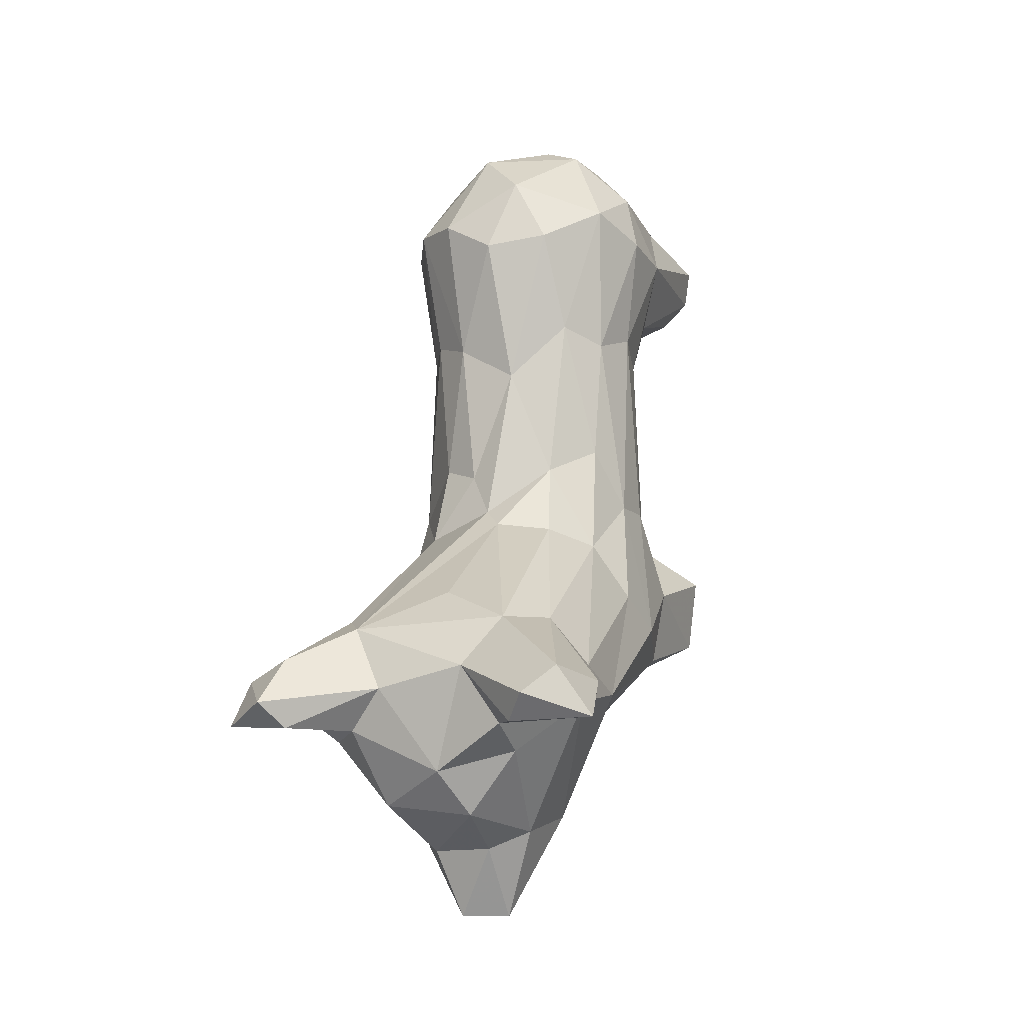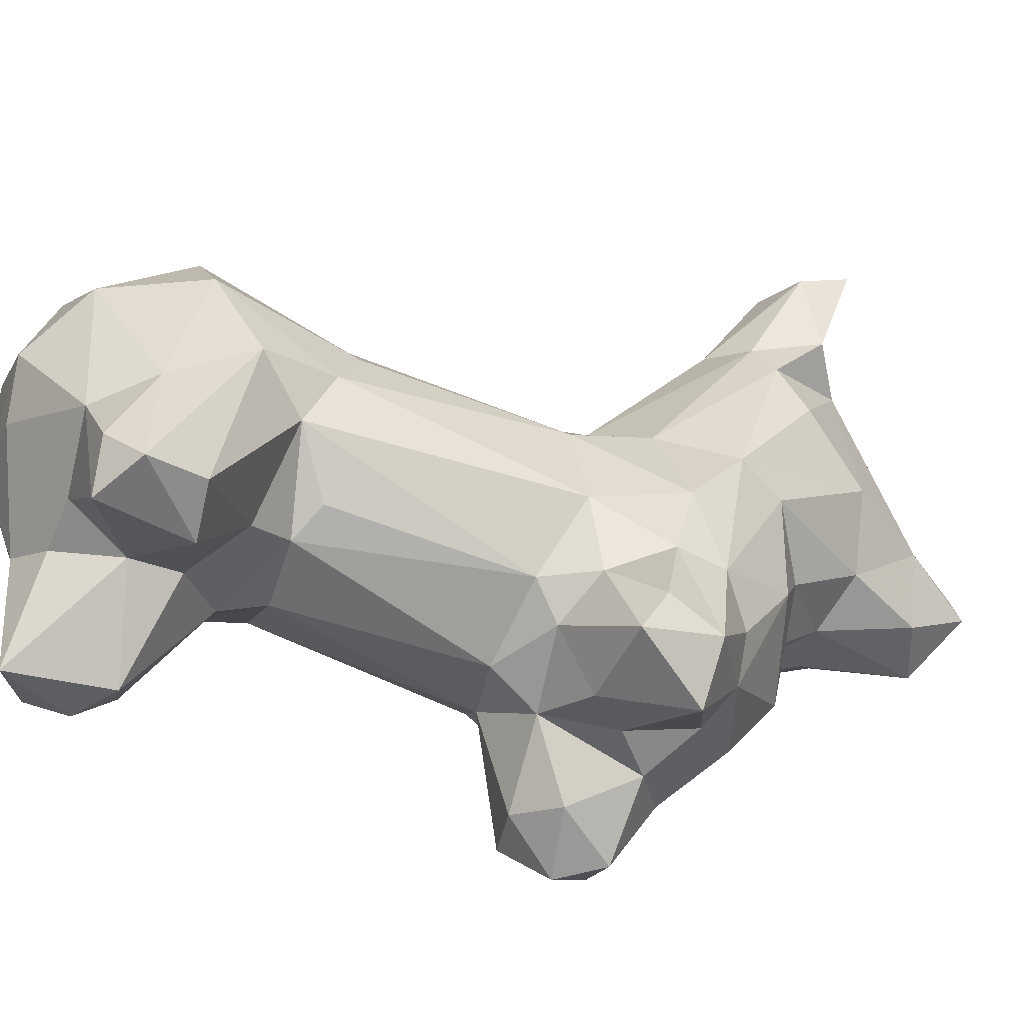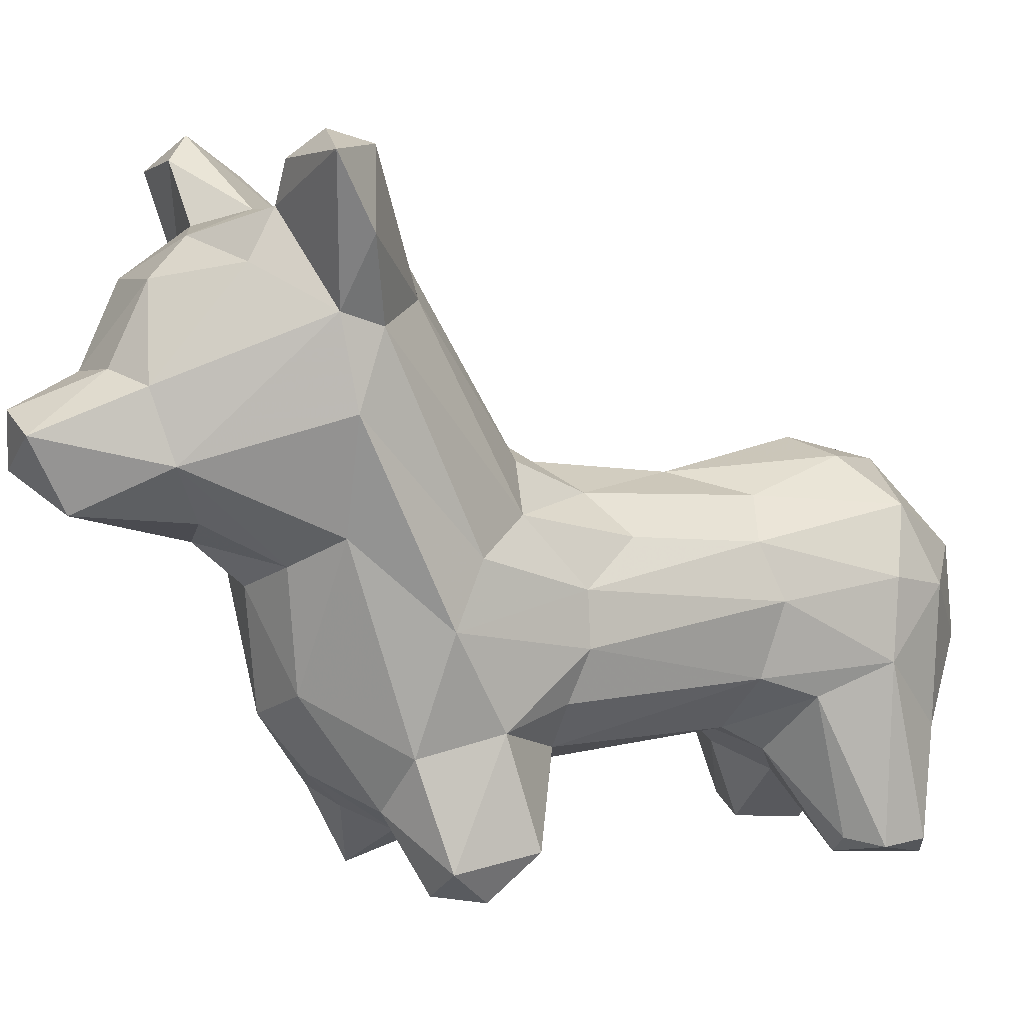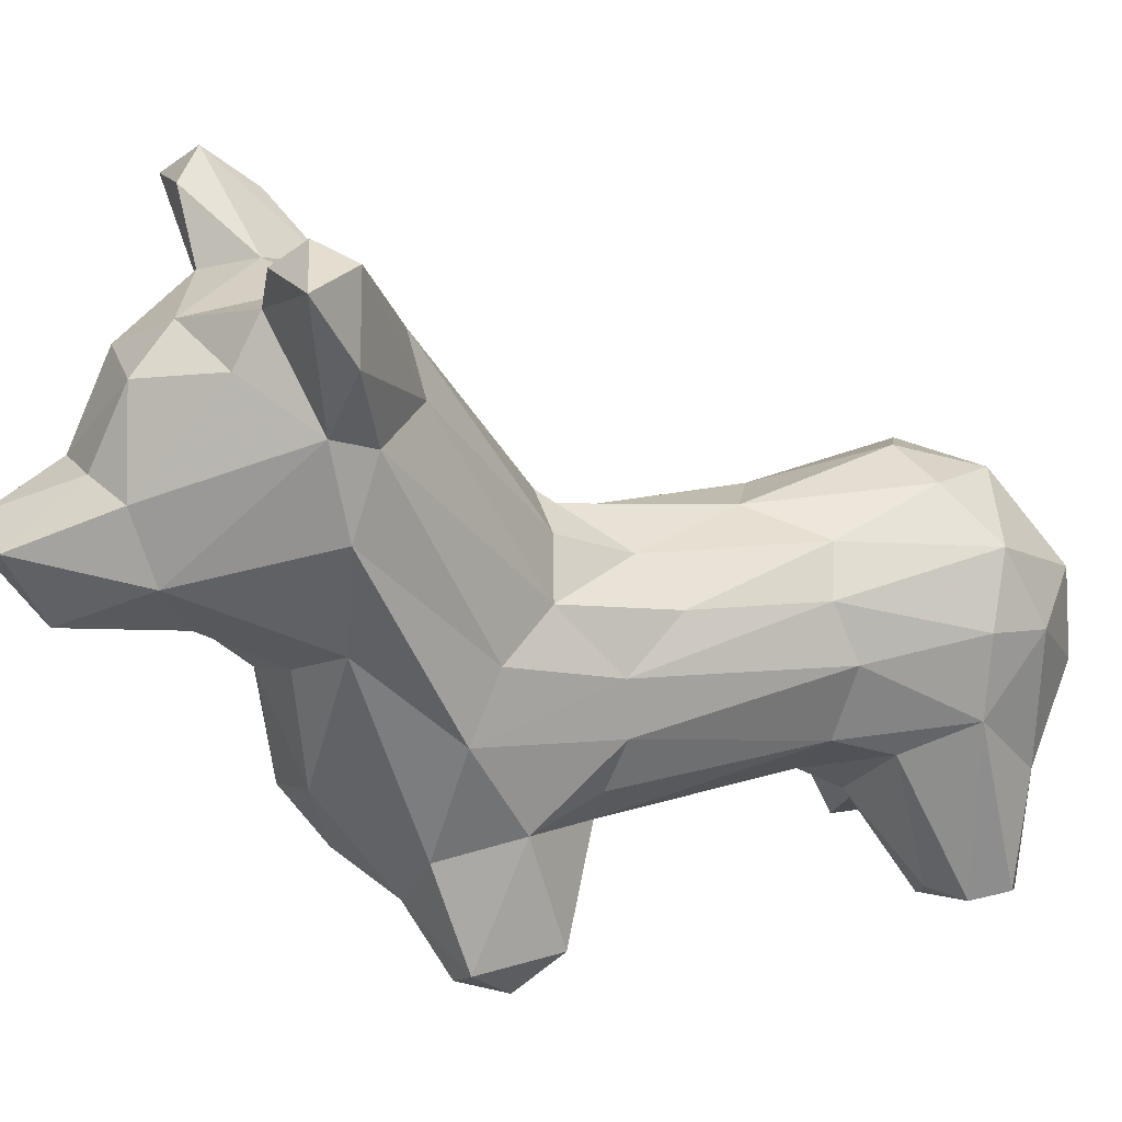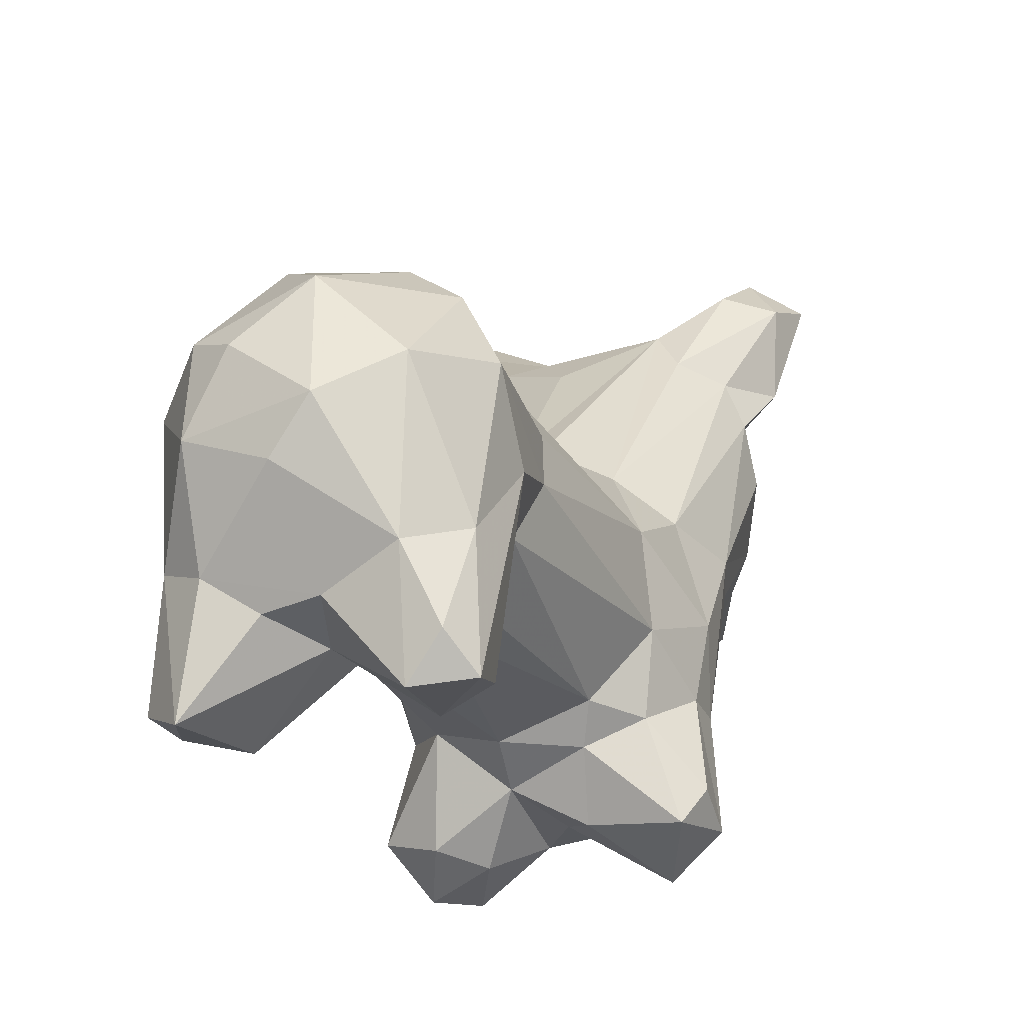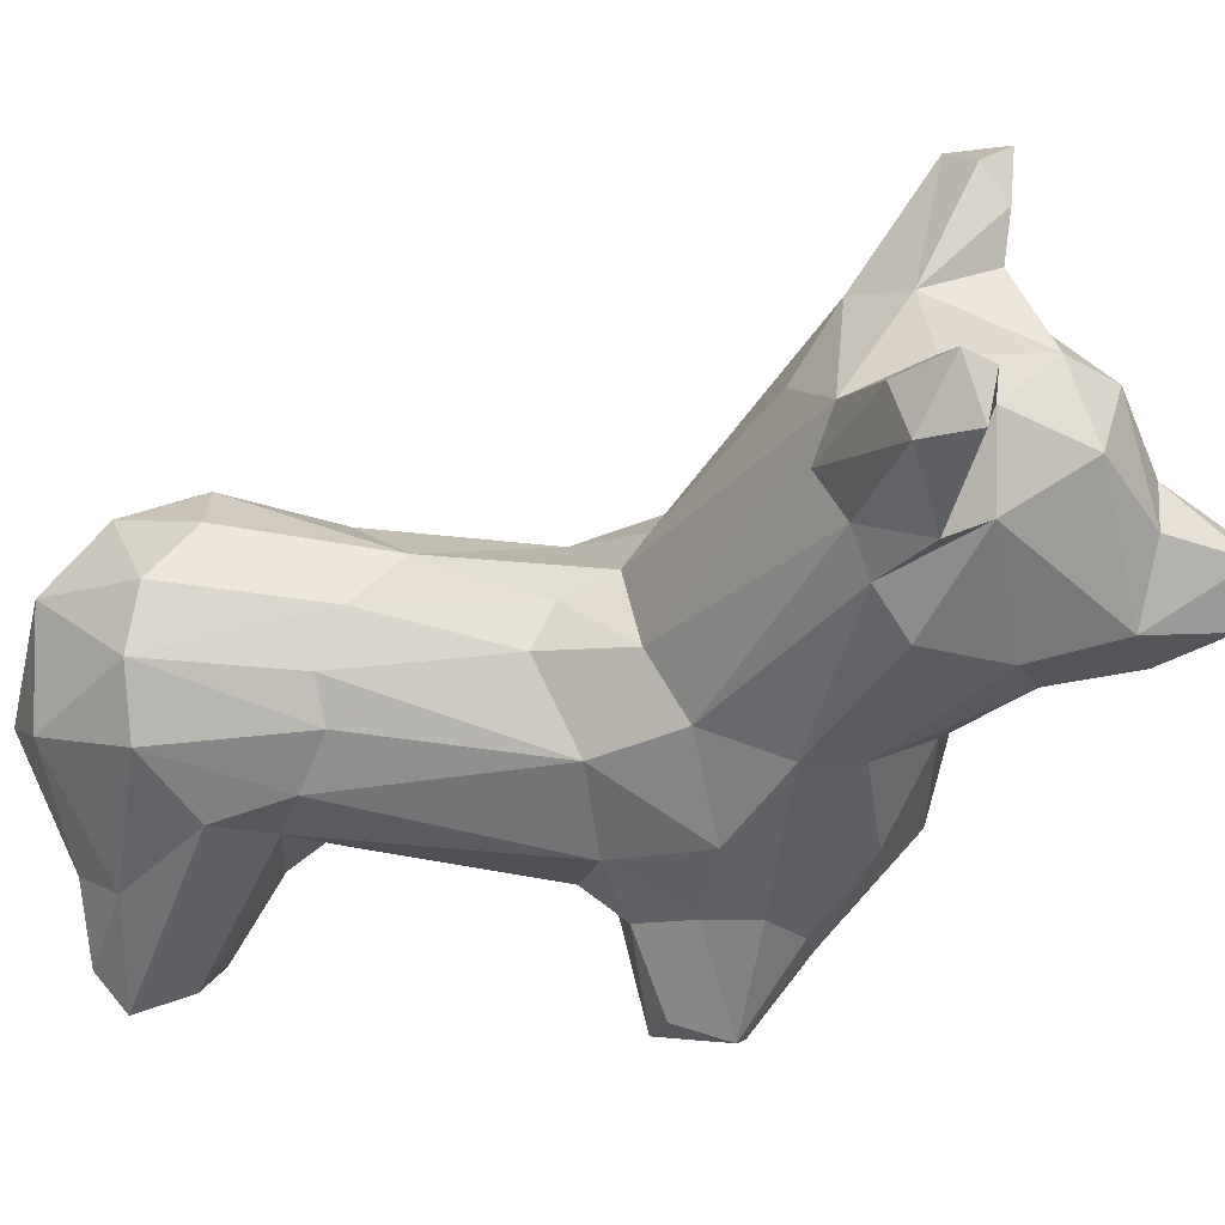
<metadata>
{"format":"obj","ext":"obj","renderer":"f3d","projection":"perspective","resolution":1024,"background":"white","views":[{"elev":-10.8,"azim":20.4,"up":"+Y"},{"elev":-54.7,"azim":-115.5,"up":"+Z"},{"elev":5.2,"azim":60.1,"up":"+Z"},{"elev":21.3,"azim":67.6,"up":"+Z"},{"elev":-26.6,"azim":-155.8,"up":"+Z"},{"elev":34.6,"azim":-81.8,"up":"+Z"}]}
</metadata>
<code>
v 0.01184 -0.2286 -0.2122
v 0.02757 -0.1439 -0.2724
v 0.104 -0.04321 -0.2966
v 0.000799 0.3201 -0.2605
v 0.03204 0.435 -0.2566
v 0.07824 0.4581 -0.2254
v -0.006045 0.3436 0.09251
v 0.0229 0.4313 0.06804
v 0.004207 -0.2896 -0.02819
v 0.01493 0.1742 0.06312
v 0.06321 0.04842 0.0503
v 0.1108 0.07598 0.009582
v 0.06232 -0.2625 -0.1267
v 0.07432 -0.2779 -0.003968
v 0.08284 0.000699 -0.1951
v 0.1185 0.2232 -0.1405
v 0.1345 0.241 -0.06165
v 0.1164 -0.05192 0.03729
v 0.1353 0.009163 -0.03575
v 0.0802 -0.1857 -0.2411
v 0.1285 -0.1743 -0.1842
v 0.07329 -0.03503 0.08537
v 0.1681 -0.2239 0.2178
v 0.05372 0.2725 -0.2267
v 0.1149 0.3318 -0.315
v 0.08874 0.3377 -0.3342
v 0.1439 0.3637 -0.3228
v 0.1577 0.3607 -0.1286
v 0.1521 0.4067 -0.3166
v 0.1294 -0.1699 0.2409
v 0.1648 -0.05978 -0.2771
v 0.1497 -0.145 -0.2924
v 0.1247 -0.2997 0.3662
v 0.2232 -0.2978 0.3706
v 0.2065 -0.2519 0.2993
v 0.1845 -0.2407 0.378
v 0.1165 0.2209 -0.002054
v 0.1277 0.2874 -0.1627
v 0.1549 0.3675 -0.04225
v 0.06526 0.3545 0.07654
v 0.08098 0.2386 0.04127
v 0.1332 -0.2455 0.02564
v 0.1627 -0.1491 -0.06302
v 0.09026 -0.1728 0.2932
v 0.09803 -0.2979 0.3251
v 0.05136 -0.2307 0.325
v 0.1475 -0.2712 0.3926
v 0.03427 -0.5116 0.122
v -0.03463 0.4862 0.02061
v 0.07723 -0.4127 0.1654
v 0.093 -0.3936 0.09368
v 0.1048 0.4396 -0.343
v 0.07695 0.5015 -0.1192
v 0.1265 0.4359 -0.204
v -0.004615 -0.3393 0.01538
v 0.05772 -0.3581 0.03838
v 0.1267 -0.007779 -0.146
v 0.1398 0.009362 -0.09227
v 0.1509 -0.08966 -0.1637
v 0.03023 -0.4327 0.1796
v 0.03857 -0.3965 0.2603
v 0.01288 -0.3482 0.2995
v 0.09928 -0.3255 0.2756
v 0.06372 -0.08015 -0.3086
v 0.1341 -0.1012 -0.3271
v 0.1004 -0.144 -0.3225
v 0.007017 -0.1356 0.2543
v 0.1726 -0.2519 0.1402
v 0.1661 -0.2674 0.2315
v 0.1513 -0.114 0.00249
v 0.03003 0.5127 -0.04464
v 0.1263 0.3924 0.02892
v 0.07656 0.492 -0.02307
v 0.1384 0.4344 -0.05502
v 0.04571 0.2262 -0.2009
v 0.0186 -0.03125 -0.251
v -0.01051 -0.1028 -0.2694
v -0.06557 -0.01152 -0.2279
v 0.001112 0.3713 -0.2674
v -0.02366 0.4372 -0.2508
v -0.06907 -0.3519 0.04013
v -0.07999 0.05723 0.0419
v -0.06849 -0.2759 -0.0193
v -0.1092 -0.2362 -0.1069
v -0.08384 0.01884 -0.1946
v -0.1379 -0.08269 0.02433
v -0.03488 -0.1718 -0.2567
v -0.08322 -0.1854 -0.2428
v -0.1156 -0.1799 -0.2033
v -0.116 -0.1665 0.2581
v -0.05427 0.2811 -0.2352
v -0.1366 0.3454 -0.3121
v -0.1517 -0.2208 0.3604
v -0.1567 -0.2001 0.2388
v -0.05123 -0.05398 -0.2898
v -0.1211 -0.03156 -0.2005
v -0.1665 -0.06976 -0.2659
v -0.1427 -0.3003 0.3743
v -0.2167 -0.2964 0.366
v -0.1896 -0.2681 0.2522
v -0.2037 -0.2437 0.3429
v -0.08819 -0.1814 0.3035
v -0.1022 0.2316 0.01965
v -0.1362 0.2429 -0.08326
v -0.1245 0.2188 -0.02129
v -0.1517 0.3205 -0.1111
v -0.1546 0.375 -0.03416
v -0.06976 0.3805 0.07488
v -0.1385 -0.2235 0.004088
v -0.1599 -0.1694 0.01399
v -0.04934 -0.2539 0.326
v -0.1655 -0.2723 0.4004
v -0.01726 -0.5113 0.1425
v -0.007077 0.5031 -0.1547
v -0.03808 -0.4347 0.1752
v -0.1388 -0.3073 0.2405
v -0.07856 -0.4239 0.1045
v -0.1283 -0.3333 0.1017
v -0.09772 0.4303 -0.3414
v -0.08226 0.3337 -0.3276
v -0.1514 0.4049 -0.3325
v -0.134 0.4391 -0.2999
v -0.04969 0.5143 -0.1072
v -0.1014 0.4535 -0.2227
v -0.1452 0.403 -0.1996
v 0.03022 -0.4724 0.04859
v -0.03375 -0.4396 0.04246
v -0.03667 -0.5043 0.08635
v -0.1451 -0.1469 -0.1625
v -0.1387 -0.00942 -0.1211
v -0.135 0.004833 -0.02287
v -0.1597 -0.1091 -0.08009
v -0.1503 -0.09245 -0.1642
v -0.06486 -0.3844 0.2596
v -0.08905 -0.3007 0.3101
v -0.1061 -0.1311 -0.3306
v -0.1594 -0.1276 -0.2883
v -0.1466 -0.05192 -0.3015
v 0.01218 -0.02833 0.1052
v -0.01023 -0.007451 0.08127
v -0.09051 -0.03636 0.06336
v -0.05524 0.2144 0.05554
v -0.1702 -0.2188 0.1959
v -0.1697 -0.2521 0.1418
v -0.03584 0.04157 0.06379
v -0.1225 0.3843 0.0335
v -0.1154 0.4725 -0.06249
v -0.01615 -0.2686 -0.1539
v -0.03165 0.2365 -0.2035
v -0.07003 0.2219 -0.1871
v -0.1161 0.2657 -0.1425
v 0.007683 0.02137 -0.2225
f 87 2 1
f 2 20 1
f 1 20 13
f 87 77 2
f 77 76 2
f 2 64 66
f 2 76 64
f 152 15 76
f 64 76 3
f 3 76 15
f 149 24 75
f 4 26 24
f 4 79 26
f 80 5 79
f 80 114 6
f 114 53 6
f 5 80 6
f 79 5 52
f 5 6 52
f 49 8 73
f 7 10 40
f 8 7 40
f 72 8 40
f 73 8 72
f 9 14 55
f 55 14 56
f 126 56 51
f 56 14 51
f 14 42 51
f 42 68 51
f 140 11 10
f 11 12 41
f 18 19 12
f 37 41 12
f 12 19 37
f 9 148 13
f 13 14 9
f 13 42 14
f 21 42 13
f 42 21 43
f 152 75 15
f 15 75 16
f 57 15 16
f 57 16 58
f 22 18 11
f 12 11 18
f 70 19 18
f 70 43 19
f 2 66 20
f 13 20 21
f 66 32 20
f 20 32 21
f 139 44 22
f 22 44 30
f 18 22 30
f 70 18 23
f 18 30 23
f 24 25 38
f 25 24 26
f 25 27 38
f 25 26 27
f 27 28 38
f 29 54 28
f 27 29 28
f 47 36 46
f 36 30 44
f 23 30 35
f 35 30 36
f 3 15 31
f 15 57 59
f 59 31 15
f 32 66 65
f 65 3 31
f 21 32 59
f 59 32 31
f 31 32 65
f 45 63 69
f 45 34 33
f 45 69 34
f 69 23 35
f 33 34 47
f 69 35 34
f 47 34 36
f 34 35 36
f 46 44 102
f 102 44 67
f 62 46 111
f 41 37 72
f 19 17 37
f 72 37 39
f 16 17 58
f 37 17 39
f 16 28 17
f 28 39 17
f 16 38 28
f 10 41 40
f 41 72 40
f 72 39 74
f 42 43 68
f 68 43 70
f 46 36 44
f 62 45 46
f 62 63 45
f 46 45 33
f 46 33 47
f 113 128 48
f 113 48 60
f 60 48 50
f 123 71 53
f 71 49 73
f 114 123 53
f 53 71 73
f 60 50 61
f 50 63 61
f 48 51 50
f 126 51 48
f 50 69 63
f 50 51 69
f 51 68 69
f 26 79 52
f 52 6 54
f 26 52 27
f 52 54 29
f 27 52 29
f 6 53 54
f 74 53 73
f 53 74 54
f 28 74 39
f 28 54 74
f 128 126 48
f 55 56 126
f 21 59 43
f 58 19 43
f 58 17 19
f 59 57 58
f 59 58 43
f 115 60 61
f 62 61 63
f 66 64 65
f 64 3 65
f 139 67 44
f 10 11 41
f 69 68 23
f 23 68 70
f 139 11 140
f 11 139 22
f 72 74 73
f 148 1 13
f 75 38 16
f 75 24 38
f 152 149 75
f 1 148 88
f 1 88 87
f 76 77 95
f 76 95 78
f 24 91 4
f 149 91 24
f 120 79 4
f 4 91 120
f 91 149 151
f 80 124 114
f 79 119 80
f 7 8 108
f 8 49 108
f 9 55 83
f 55 81 83
f 127 117 81
f 83 81 109
f 117 118 81
f 81 118 109
f 140 10 145
f 145 142 82
f 142 103 82
f 82 103 131
f 131 103 105
f 131 105 104
f 9 83 148
f 83 84 148
f 83 109 84
f 89 84 129
f 109 129 84
f 152 85 149
f 149 85 150
f 85 130 151
f 145 82 141
f 141 82 131
f 141 131 86
f 86 143 94
f 110 86 132
f 132 86 131
f 148 84 88
f 84 89 88
f 88 136 87
f 88 89 137
f 89 129 137
f 129 133 137
f 102 140 141
f 102 141 90
f 141 86 94
f 94 90 141
f 110 143 86
f 91 151 92
f 91 92 120
f 151 106 92
f 120 121 119
f 120 92 121
f 121 106 125
f 92 106 121
f 122 121 125
f 102 90 93
f 102 93 112
f 94 101 90
f 90 101 93
f 101 112 93
f 95 138 78
f 85 78 96
f 78 138 96
f 96 130 85
f 96 133 130
f 138 97 96
f 96 97 133
f 137 133 97
f 138 137 97
f 111 98 135
f 111 112 98
f 135 100 116
f 135 98 100
f 98 99 100
f 116 100 143
f 98 112 99
f 100 94 143
f 100 101 94
f 100 99 101
f 99 112 101
f 46 102 111
f 62 111 135
f 130 104 151
f 104 106 151
f 105 107 104
f 104 107 106
f 7 108 142
f 146 108 49
f 142 108 146
f 103 142 146
f 103 146 105
f 105 146 107
f 109 110 129
f 129 110 132
f 109 118 110
f 111 102 112
f 60 115 113
f 113 117 128
f 113 115 117
f 123 49 71
f 114 124 123
f 123 147 49
f 115 134 117
f 116 117 134
f 118 117 116
f 79 120 119
f 119 124 80
f 122 124 119
f 119 121 122
f 124 147 123
f 125 147 124
f 107 147 125
f 106 107 125
f 124 122 125
f 126 127 55
f 55 127 81
f 126 128 127
f 127 128 117
f 130 131 104
f 133 129 132
f 132 131 130
f 132 130 133
f 134 61 62
f 115 61 134
f 62 135 134
f 134 135 116
f 77 136 95
f 77 87 136
f 136 138 95
f 88 137 136
f 138 136 137
f 140 102 139
f 139 102 67
f 10 7 142
f 145 10 142
f 118 116 144
f 144 116 143
f 118 144 110
f 144 143 110
f 141 140 145
f 146 49 147
f 146 147 107
f 85 151 150
f 150 151 149
f 76 78 152
f 78 85 152

</code>
